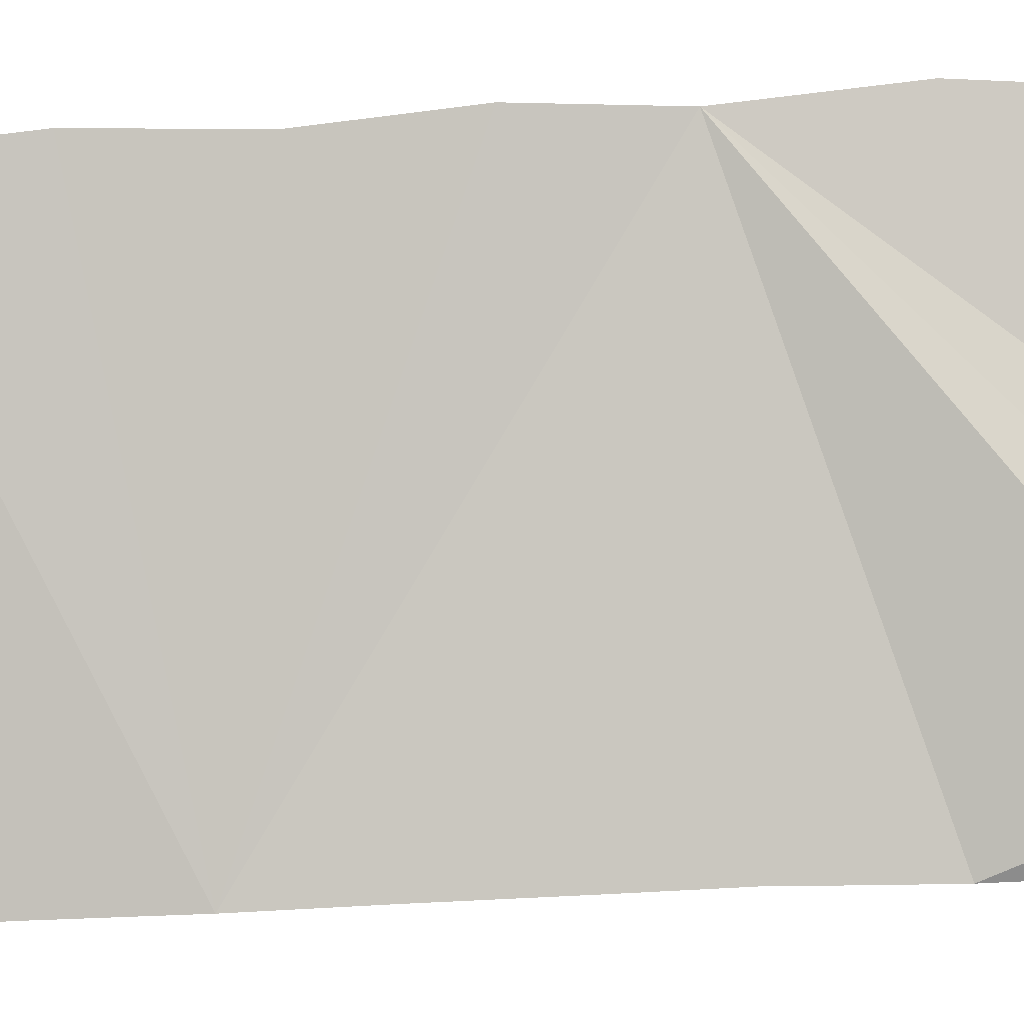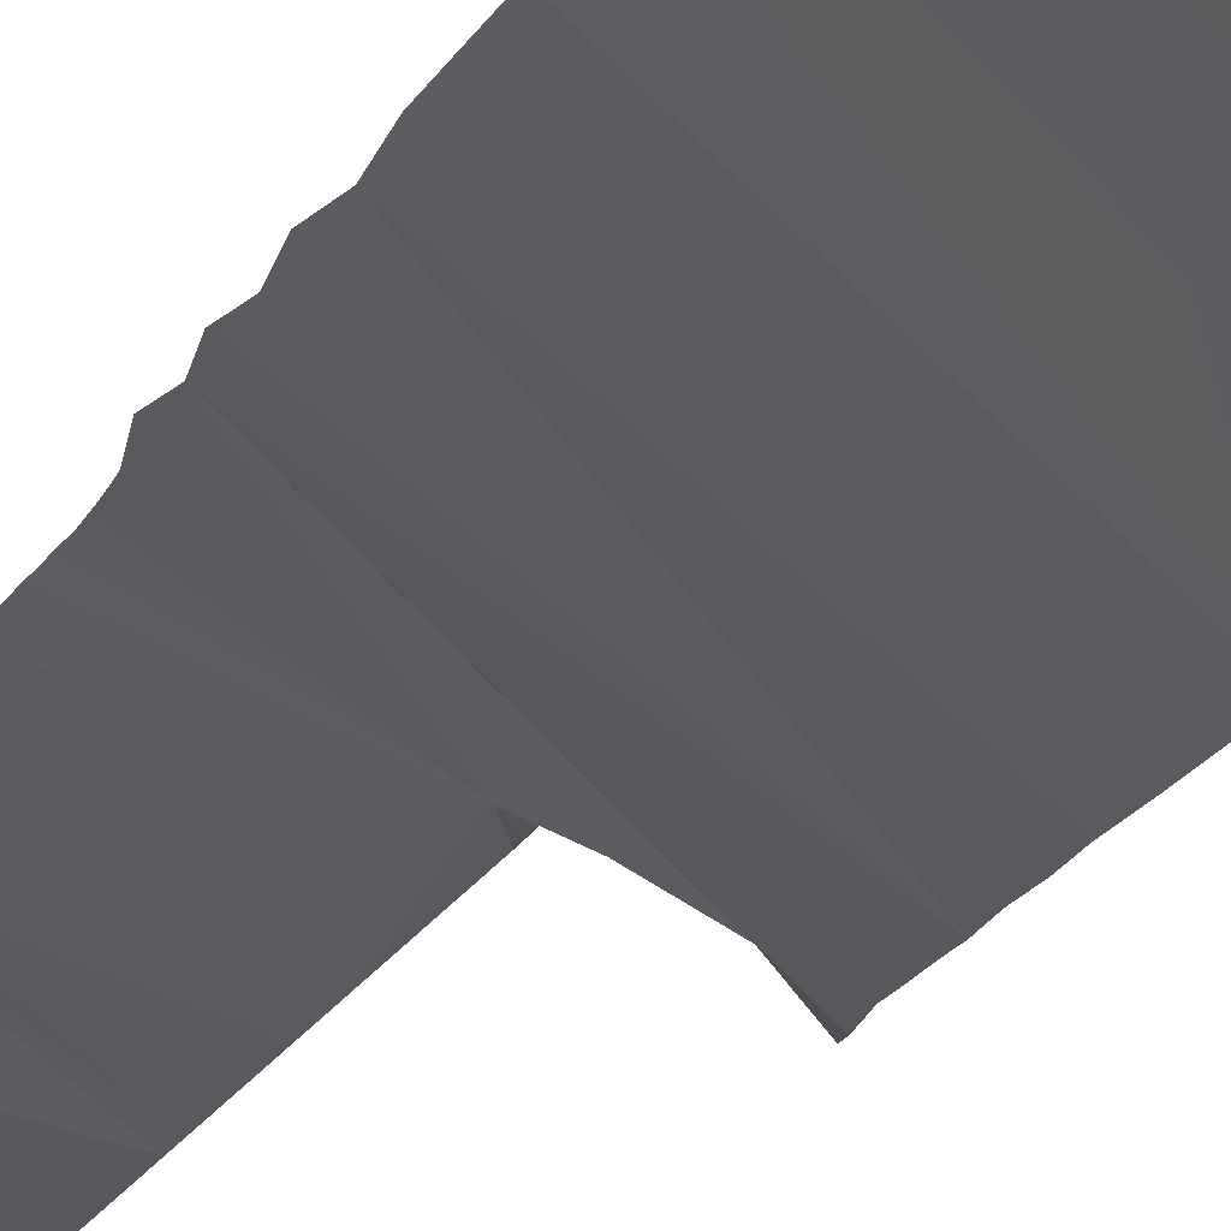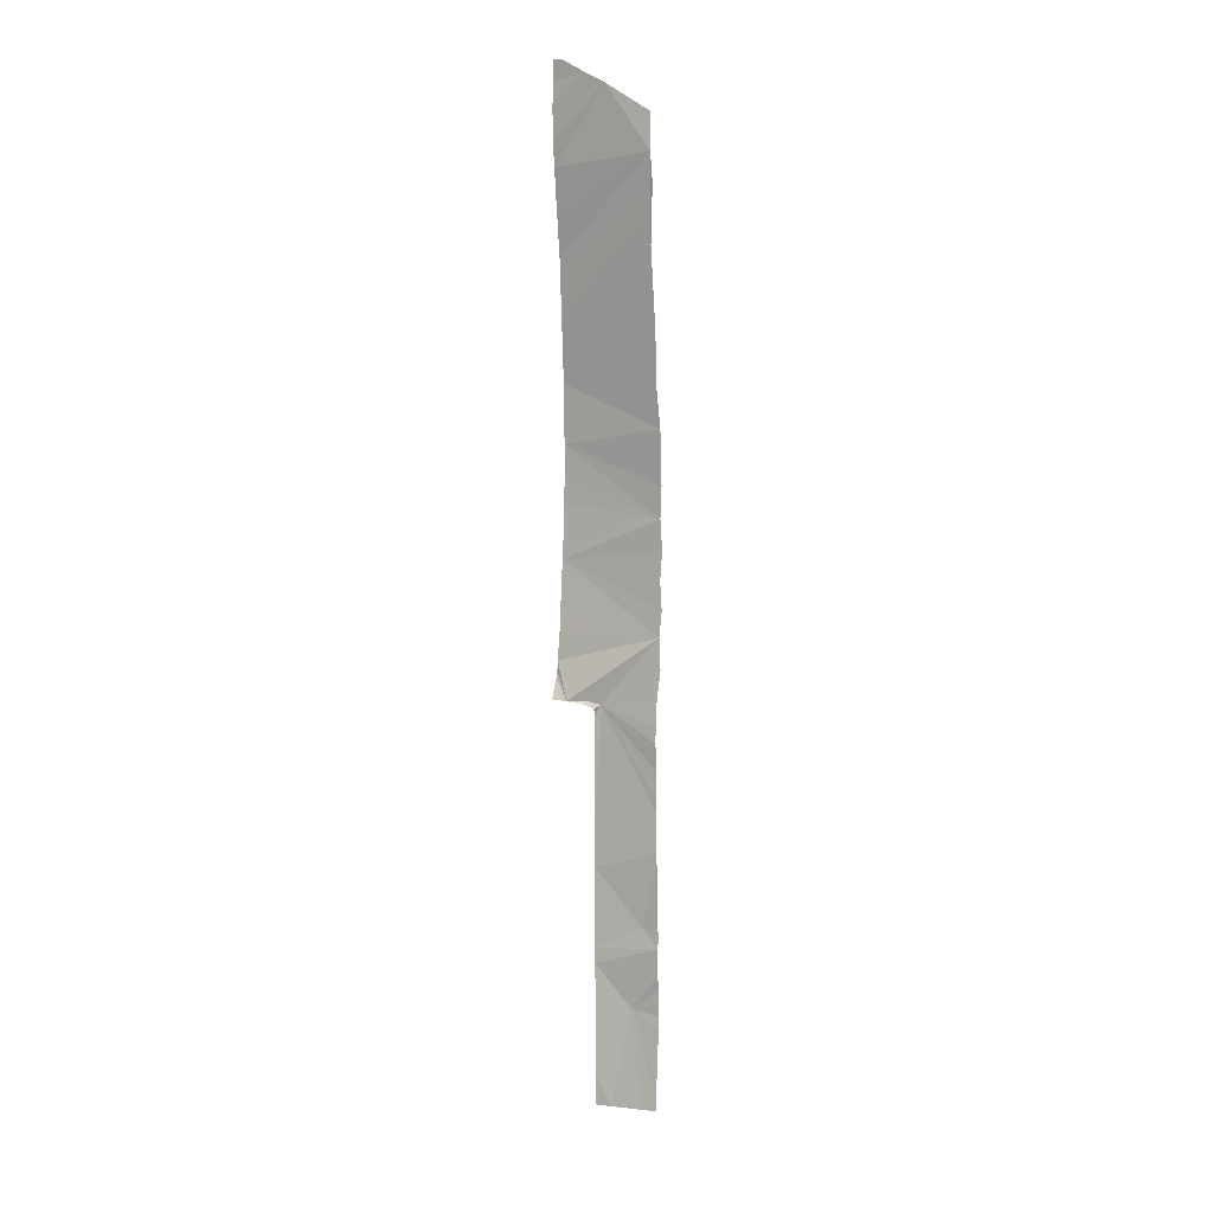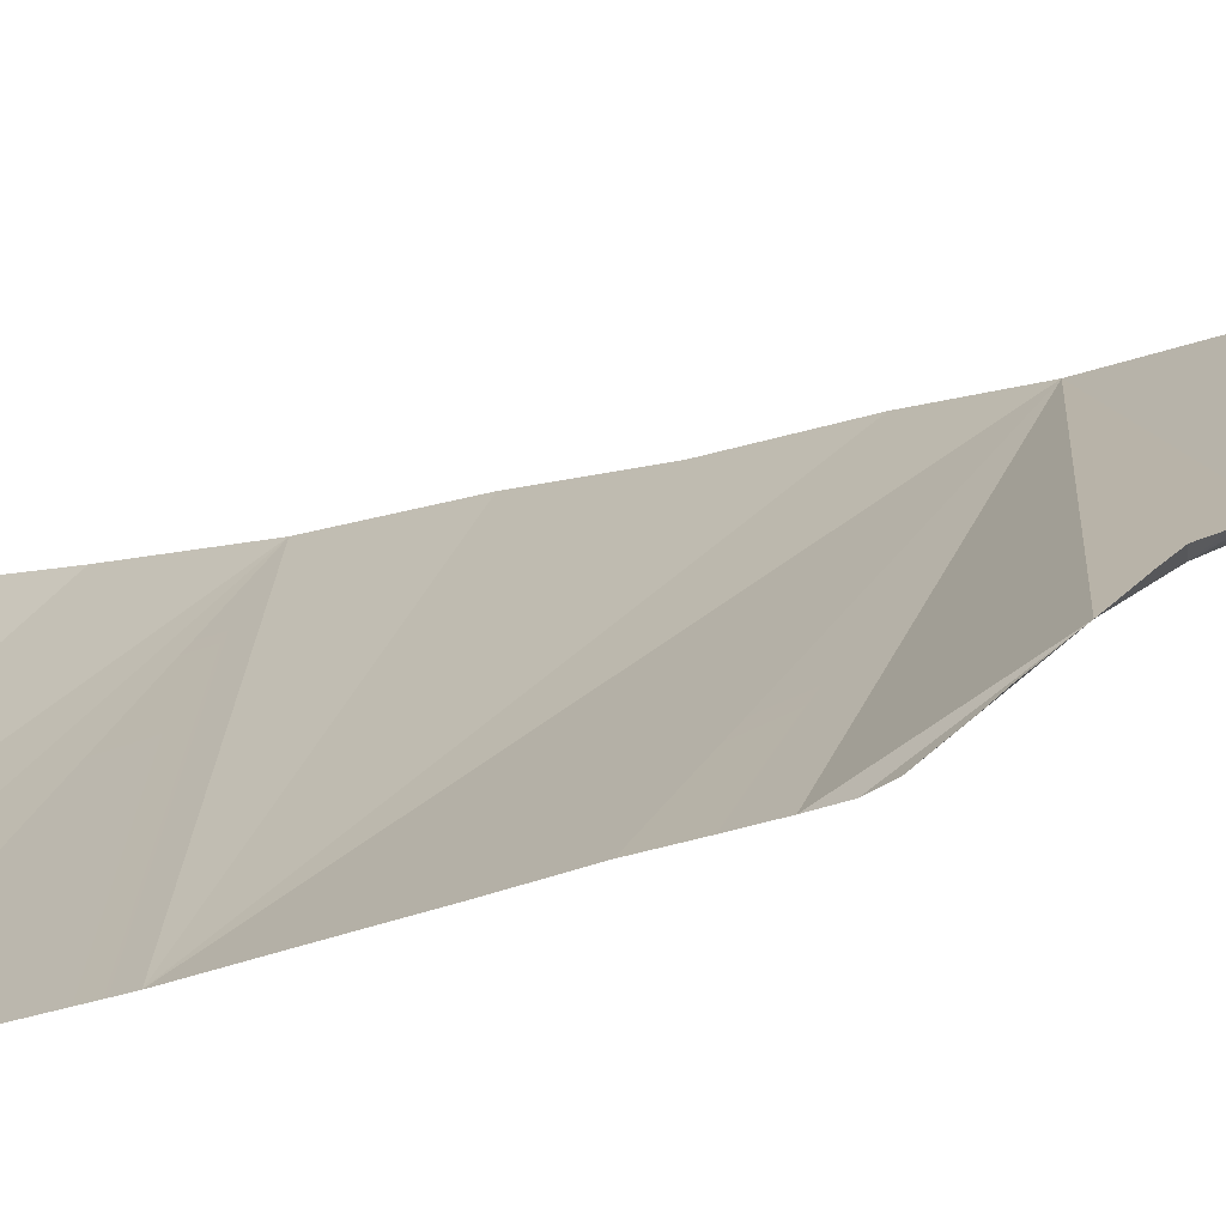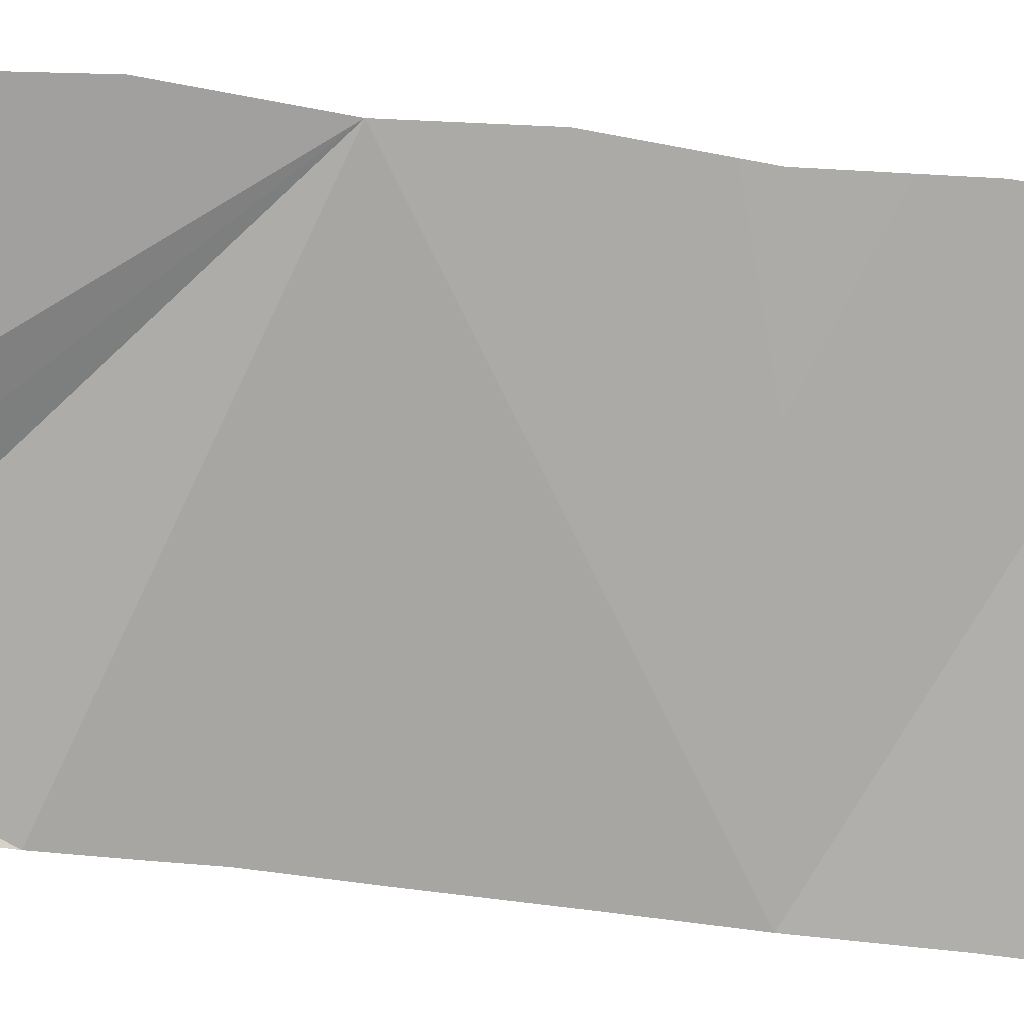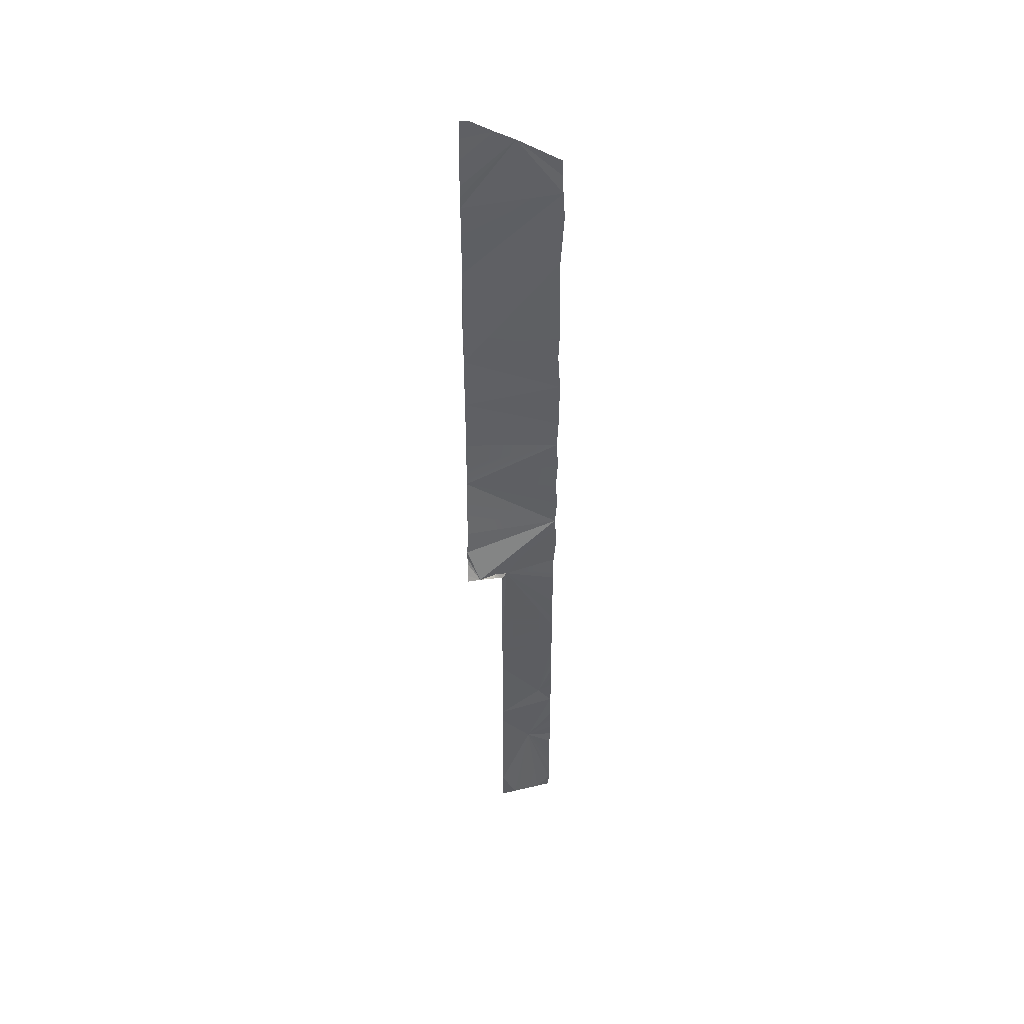
<metadata>
{"format":"obj","ext":"obj","renderer":"f3d","projection":"perspective","resolution":1024,"background":"white","views":[{"elev":47.1,"azim":85.3,"up":"+Y"},{"elev":-9.9,"azim":-10.6,"up":"+Y"},{"elev":10.5,"azim":159.5,"up":"+Z"},{"elev":-12.7,"azim":130.8,"up":"+Y"},{"elev":-32.9,"azim":-101.7,"up":"+Y"},{"elev":42.9,"azim":128.0,"up":"+Z"}]}
</metadata>
<code>
o crack_restart_keyway_790
v 0.07332 -0.1132 -0.4725
v 0.08462 -0.1214 -0.4725
v 0.0729 -0.1134 -0.4595
v 0.1472 -0.162 -0.08764
v 0.1522 -0.169 -0.08079
v 0.1434 -0.1592 -0.0881
v 0.1507 -0.1646 -0.0873
v 0.1311 -0.1499 -0.08987
v 0.1354 -0.1531 -0.08918
v 0.1275 -0.1506 -0.08683
v 0.1265 -0.1478 -0.09183
v 0.1542 -0.1672 -0.08693
v 0.1222 -0.1456 -0.09401
v 0.09063 -0.1321 -0.3768
v 0.09578 -0.1295 -0.4725
v 0.1204 -0.1474 -0.1036
v 0.1209 -0.1469 -0.09861
v 0.116 -0.1448 -0.0905
v 0.1204 -0.1474 -0.1189
v 0.1204 -0.1474 -0.4725
v 0.1204 -0.1474 -0.4571
v 0.1081 -0.1384 -0.4725
v 0.08527 -0.1042 0.3164
v 0.1424 -0.1754 0.305
v 0.08749 -0.1007 0.3944
v 0.07982 -0.1065 0.2432
v 0.1374 -0.1803 0.1954
v 0.08575 -0.09996 0.3684
v 0.07359 -0.1131 -0.2383
v 0.07319 -0.1132 -0.2513
v 0.08329 -0.1234 -0.2971
v 0.07386 -0.1128 -0.2253
v 0.07066 -0.115 -0.3944
v 0.06979 -0.1153 -0.3814
v 0.07097 -0.1146 -0.4074
v 0.07211 -0.1141 -0.2904
v 0.07255 -0.1136 -0.2773
v 0.07153 -0.1142 -0.3034
v 0.07257 -0.1138 -0.4464
v 0.0719 -0.114 -0.4334
v 0.07182 -0.1143 -0.3424
v 0.07166 -0.1144 -0.3164
v 0.07155 -0.1142 -0.3294
v 0.07158 -0.1144 -0.4204
v 0.07037 -0.1151 -0.3684
v 0.07031 -0.115 -0.3554
v 0.07309 -0.1134 -0.2643
v 0.07449 -0.1124 -0.1603
v 0.07468 -0.1123 -0.1473
v 0.07436 -0.1125 -0.1733
v 0.07616 -0.1113 -0.1213
v 0.07552 -0.1117 -0.1343
v 0.07591 -0.1114 -0.1083
v 0.1395 -0.1794 0.2577
v 0.1469 -0.1736 -0.0614
v 0.1482 -0.1726 -0.06813
v 0.1464 -0.174 -0.0532
v 0.1503 -0.1707 -0.07479
v 0.07243 -0.1129 -0.02608
v 0.1453 -0.1743 -0.04011
v 0.1204 -0.1474 -0.1343
v 0.1204 -0.1474 -0.1497
v 0.1204 -0.1474 -0.165
v 0.1204 -0.1474 -0.1804
v 0.1204 -0.1474 -0.1958
v 0.1204 -0.1474 -0.2419
v 0.1204 -0.1474 -0.2573
v 0.1204 -0.1474 -0.2726
v 0.1204 -0.1474 -0.288
v 0.1204 -0.1474 -0.3034
v 0.1204 -0.1474 -0.3187
v 0.1204 -0.1474 -0.3495
v 0.1204 -0.1474 -0.3341
v 0.1204 -0.1474 -0.3649
v 0.1204 -0.1474 -0.3802
v 0.1204 -0.1474 -0.3956
v 0.1204 -0.1474 -0.411
v 0.1204 -0.1474 -0.4263
v 0.1204 -0.1474 -0.4417
v 0.1442 -0.1746 -0.02789
v 0.1396 -0.1563 -0.08861
v 0.07463 -0.1121 -0.08162
v 0.07543 -0.1117 -0.09677
v 0.1204 -0.1474 -0.2265
v 0.1204 -0.1474 -0.2111
v 0.07402 -0.1128 -0.1863
v 0.1036 -0.1352 -0.4725
v 0.0752 -0.1121 -0.1412
v 0.07402 -0.1127 -0.2123
v 0.1502 -0.1695 0.4062
v 0.1164 -0.1321 0.4517
v 0.1495 -0.17 0.3944
v 0.1505 -0.1694 0.4329
v 0.1486 -0.1707 0.3823
v 0.1496 -0.169 0.4544
v 0.1299 -0.1461 0.461
v 0.08745 -0.1023 0.4124
v 0.08699 -0.1027 0.4274
v 0.1505 -0.1694 0.4329
v 0.08745 -0.1023 0.4124
v 0.1496 -0.169 0.4544
v 0.145 -0.1627 0.4725
v 0.1504 -0.1689 0.4725
v 0.0716 -0.1134 0.02498
v 0.07047 -0.1121 -0.001446
v 0.14 -0.1782 0.03827
v 0.07016 -0.1124 0.05217
v 0.07185 -0.1111 -0.05499
v 0.07123 -0.112 0.1089
v 0.1368 -0.1806 0.141
v 0.07366 -0.1096 0.1593
v 0.07172 -0.1134 0.07986
v 0.07782 -0.1095 0.1992
v 0.07825 -0.1084 0.2123
v 0.1468 -0.1722 0.3587
v 0.1441 -0.1742 0.3252
v 0.137 -0.1801 0.1103
v 0.1377 -0.1799 0.08854
v 0.1386 -0.1789 0.06287
v 0.1413 -0.177 0.01632
v 0.1429 -0.1757 -0.008072
v 0.07401 -0.1127 -0.1993
v 0.1504 -0.1689 0.4725
v 0.07332 -0.1132 -0.4725
v 0.0729 -0.1134 -0.4595
v 0.08462 -0.1214 -0.4725
v 0.1472 -0.162 -0.08764
v 0.1434 -0.1592 -0.0881
v 0.1522 -0.169 -0.08079
v 0.1507 -0.1646 -0.0873
v 0.1311 -0.1499 -0.08987
v 0.1275 -0.1506 -0.08683
v 0.1354 -0.1531 -0.08918
v 0.1265 -0.1478 -0.09183
v 0.1542 -0.1672 -0.08693
v 0.1222 -0.1456 -0.09401
v 0.09063 -0.1321 -0.3768
v 0.09578 -0.1295 -0.4725
v 0.1204 -0.1474 -0.1036
v 0.116 -0.1448 -0.0905
v 0.1209 -0.1469 -0.09861
v 0.1204 -0.1474 -0.1189
v 0.1204 -0.1474 -0.4725
v 0.1081 -0.1384 -0.4725
v 0.1204 -0.1474 -0.4571
v 0.08527 -0.1042 0.3164
v 0.08749 -0.1007 0.3944
v 0.1424 -0.1754 0.305
v 0.1374 -0.1803 0.1954
v 0.07982 -0.1065 0.2432
v 0.08575 -0.09996 0.3684
v 0.07359 -0.1131 -0.2383
v 0.08329 -0.1234 -0.2971
v 0.07319 -0.1132 -0.2513
v 0.07386 -0.1128 -0.2253
v 0.07066 -0.115 -0.3944
v 0.06979 -0.1153 -0.3814
v 0.07097 -0.1146 -0.4074
v 0.07211 -0.1141 -0.2904
v 0.07255 -0.1136 -0.2773
v 0.07153 -0.1142 -0.3034
v 0.07257 -0.1138 -0.4464
v 0.0719 -0.114 -0.4334
v 0.07182 -0.1143 -0.3424
v 0.07155 -0.1142 -0.3294
v 0.07166 -0.1144 -0.3164
v 0.07158 -0.1144 -0.4204
v 0.07037 -0.1151 -0.3684
v 0.07031 -0.115 -0.3554
v 0.07309 -0.1134 -0.2643
v 0.07449 -0.1124 -0.1603
v 0.07468 -0.1123 -0.1473
v 0.07436 -0.1125 -0.1733
v 0.07616 -0.1113 -0.1213
v 0.07552 -0.1117 -0.1343
v 0.07591 -0.1114 -0.1083
v 0.1395 -0.1794 0.2577
v 0.1469 -0.1736 -0.0614
v 0.1482 -0.1726 -0.06813
v 0.1464 -0.174 -0.0532
v 0.1503 -0.1707 -0.07479
v 0.07243 -0.1129 -0.02608
v 0.1453 -0.1743 -0.04011
v 0.1204 -0.1474 -0.1343
v 0.1204 -0.1474 -0.1497
v 0.1204 -0.1474 -0.165
v 0.1204 -0.1474 -0.1804
v 0.1204 -0.1474 -0.1958
v 0.1204 -0.1474 -0.2419
v 0.1204 -0.1474 -0.2573
v 0.1204 -0.1474 -0.2726
v 0.1204 -0.1474 -0.288
v 0.1204 -0.1474 -0.3034
v 0.1204 -0.1474 -0.3187
v 0.1204 -0.1474 -0.3495
v 0.1204 -0.1474 -0.3341
v 0.1204 -0.1474 -0.3649
v 0.1204 -0.1474 -0.3802
v 0.1204 -0.1474 -0.3956
v 0.1204 -0.1474 -0.411
v 0.1204 -0.1474 -0.4263
v 0.1204 -0.1474 -0.4417
v 0.1442 -0.1746 -0.02789
v 0.1396 -0.1563 -0.08861
v 0.07463 -0.1121 -0.08162
v 0.07543 -0.1117 -0.09677
v 0.1204 -0.1474 -0.2265
v 0.1204 -0.1474 -0.2111
v 0.07402 -0.1128 -0.1863
v 0.1036 -0.1352 -0.4725
v 0.0752 -0.1121 -0.1412
v 0.07402 -0.1127 -0.2123
v 0.1502 -0.1695 0.4062
v 0.1495 -0.17 0.3944
v 0.1486 -0.1707 0.3823
v 0.0716 -0.1134 0.02498
v 0.14 -0.1782 0.03827
v 0.07047 -0.1121 -0.001446
v 0.07016 -0.1124 0.05217
v 0.07185 -0.1111 -0.05499
v 0.07123 -0.112 0.1089
v 0.07366 -0.1096 0.1593
v 0.1368 -0.1806 0.141
v 0.07172 -0.1134 0.07986
v 0.07782 -0.1095 0.1992
v 0.07825 -0.1084 0.2123
v 0.1468 -0.1722 0.3587
v 0.1441 -0.1742 0.3252
v 0.137 -0.1801 0.1103
v 0.1377 -0.1799 0.08854
v 0.1386 -0.1789 0.06287
v 0.1413 -0.177 0.01632
v 0.1429 -0.1757 -0.008072
v 0.07401 -0.1127 -0.1993
f 1 3 2
f 4 6 5
f 4 5 7
f 8 10 9
f 8 11 10
f 7 5 12
f 11 13 10
f 2 3 14
f 2 14 15
f 16 18 17
f 16 19 18
f 20 22 21
f 23 25 24
f 23 27 26
f 23 24 27
f 23 28 25
f 29 31 30
f 29 32 31
f 33 34 14
f 33 14 35
f 36 37 31
f 36 31 38
f 39 40 14
f 39 14 3
f 41 43 42
f 44 14 40
f 44 35 14
f 45 46 14
f 45 14 34
f 47 30 31
f 47 31 37
f 48 49 18
f 48 18 50
f 51 18 52
f 51 53 18
f 54 27 24
f 55 56 6
f 55 6 57
f 56 58 6
f 57 6 59
f 57 59 60
f 58 5 6
f 17 18 13
f 13 18 10
f 19 61 18
f 61 62 18
f 63 64 18
f 63 18 62
f 64 65 18
f 66 67 31
f 67 68 31
f 68 69 31
f 70 71 31
f 70 31 69
f 72 14 73
f 72 74 14
f 74 75 14
f 75 76 14
f 76 77 14
f 77 78 14
f 78 79 14
f 21 22 79
f 59 80 60
f 81 10 6
f 81 9 10
f 32 66 31
f 82 18 83
f 10 59 6
f 10 18 59
f 42 38 31
f 84 66 32
f 84 32 85
f 86 50 18
f 79 22 14
f 85 86 65
f 65 86 18
f 22 87 14
f 14 87 15
f 41 14 46
f 41 42 14
f 73 14 42
f 73 42 71
f 18 53 83
f 71 42 31
f 88 18 49
f 88 52 18
f 32 89 85
f 90 92 91
f 90 91 93
f 91 92 94
f 91 94 25
f 93 96 95
f 97 91 25
f 97 98 91
f 91 96 93
f 91 99 96
f 98 100 91
f 96 99 101
f 96 102 95
f 96 101 102
f 95 102 103
f 104 106 105
f 104 107 106
f 108 59 18
f 108 18 82
f 109 111 110
f 109 110 112
f 113 114 27
f 113 27 111
f 114 26 27
f 94 115 25
f 115 116 25
f 116 24 25
f 27 110 111
f 117 112 110
f 117 118 112
f 118 119 112
f 120 121 59
f 120 59 106
f 80 59 121
f 59 105 106
f 106 112 119
f 106 107 112
f 86 89 122
f 86 85 89
f 102 101 123
f 124 126 125
f 127 129 128
f 127 130 129
f 131 133 132
f 131 132 134
f 130 135 129
f 134 132 136
f 126 137 125
f 126 138 137
f 139 141 140
f 139 140 142
f 143 145 144
f 146 148 147
f 146 150 149
f 146 149 148
f 146 147 151
f 152 154 153
f 152 153 155
f 156 137 157
f 156 158 137
f 159 153 160
f 159 161 153
f 162 137 163
f 162 125 137
f 164 166 165
f 167 163 137
f 167 137 158
f 168 137 169
f 168 157 137
f 170 153 154
f 170 160 153
f 171 140 172
f 171 173 140
f 174 175 140
f 174 140 176
f 177 148 149
f 178 128 179
f 178 180 128
f 179 128 181
f 180 182 128
f 180 183 182
f 181 128 129
f 141 136 140
f 136 132 140
f 142 140 184
f 184 140 185
f 186 140 187
f 186 185 140
f 187 140 188
f 189 153 190
f 190 153 191
f 191 153 192
f 193 153 194
f 193 192 153
f 195 196 137
f 195 137 197
f 197 137 198
f 198 137 199
f 199 137 200
f 200 137 201
f 201 137 202
f 145 202 144
f 182 183 203
f 204 128 132
f 204 132 133
f 155 153 189
f 205 206 140
f 132 128 182
f 132 182 140
f 166 153 161
f 207 155 189
f 207 208 155
f 209 140 173
f 202 137 144
f 208 188 209
f 188 140 209
f 144 137 210
f 137 138 210
f 164 169 137
f 164 137 166
f 196 166 137
f 196 194 166
f 140 206 176
f 194 153 166
f 211 172 140
f 211 140 175
f 155 208 212
f 213 91 214
f 213 99 91
f 91 215 214
f 91 147 215
f 100 147 91
f 216 218 217
f 216 217 219
f 220 140 182
f 220 205 140
f 221 223 222
f 221 224 223
f 225 149 226
f 225 222 149
f 226 149 150
f 215 147 227
f 227 147 228
f 228 147 148
f 149 222 223
f 229 223 224
f 229 224 230
f 230 224 231
f 232 182 233
f 232 217 182
f 203 233 182
f 182 217 218
f 217 231 224
f 217 224 219
f 209 234 212
f 209 212 208

</code>
